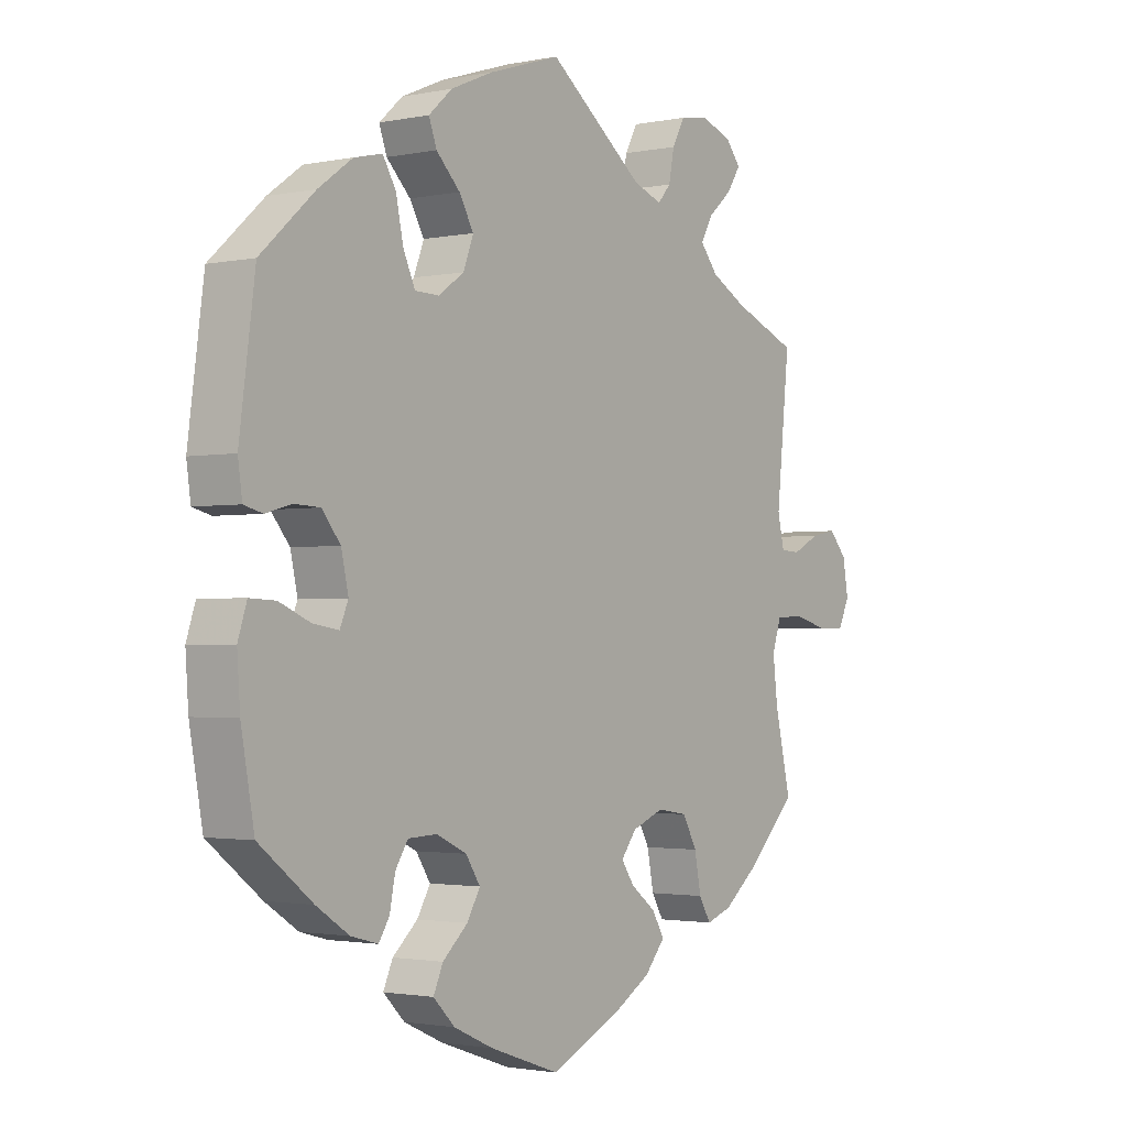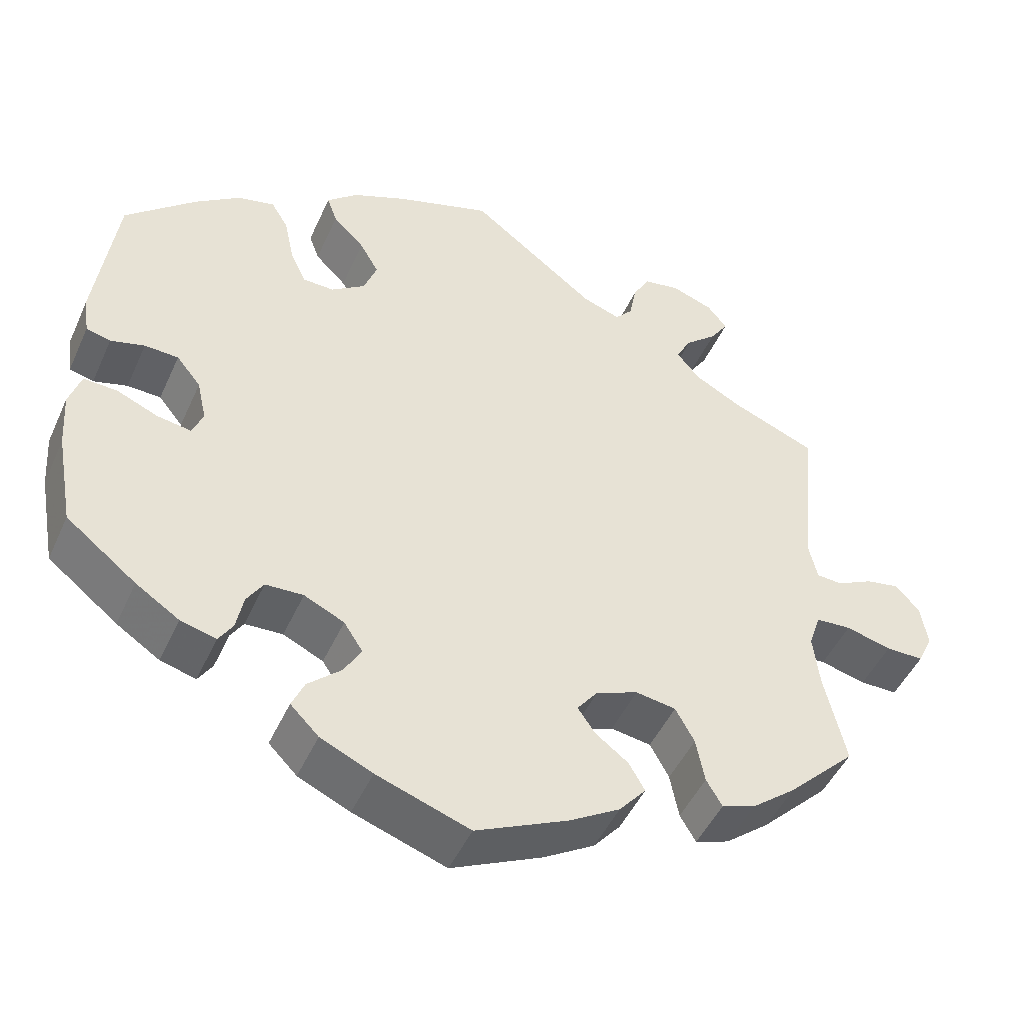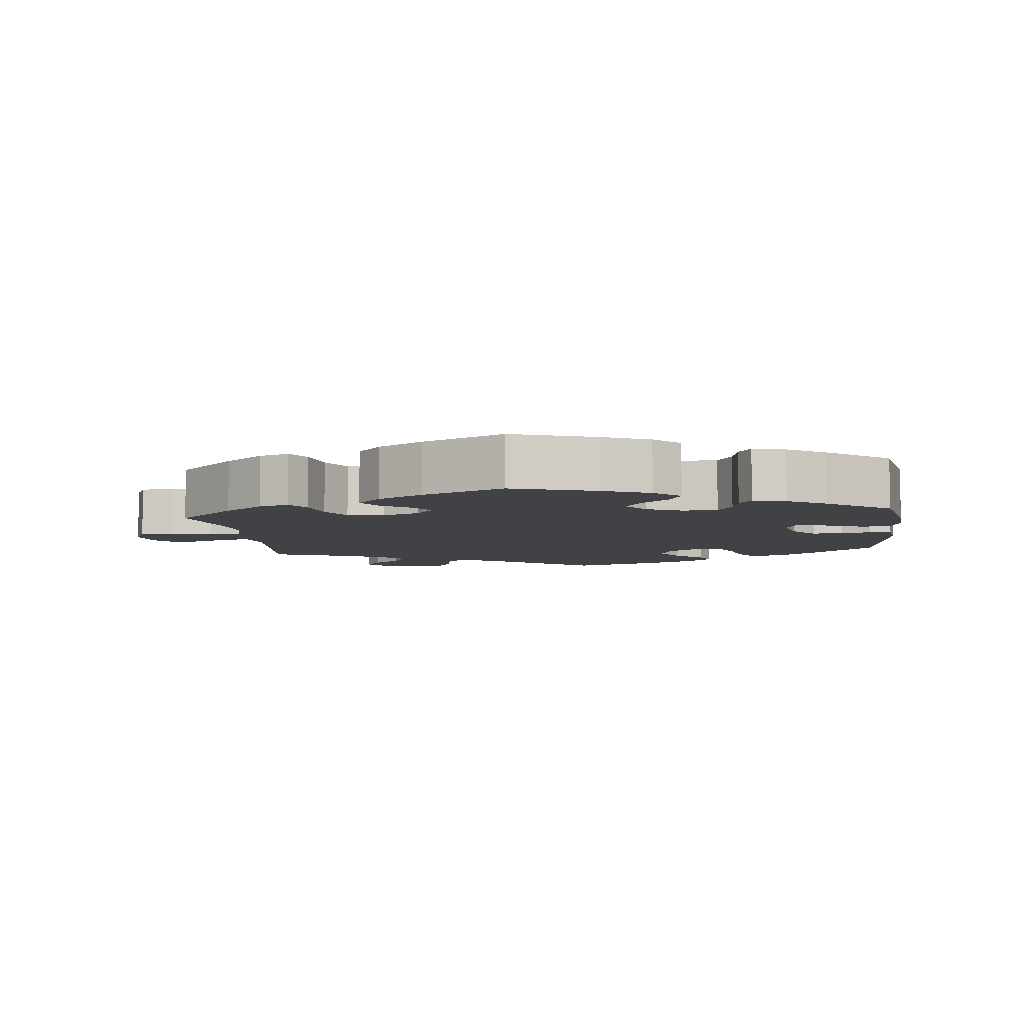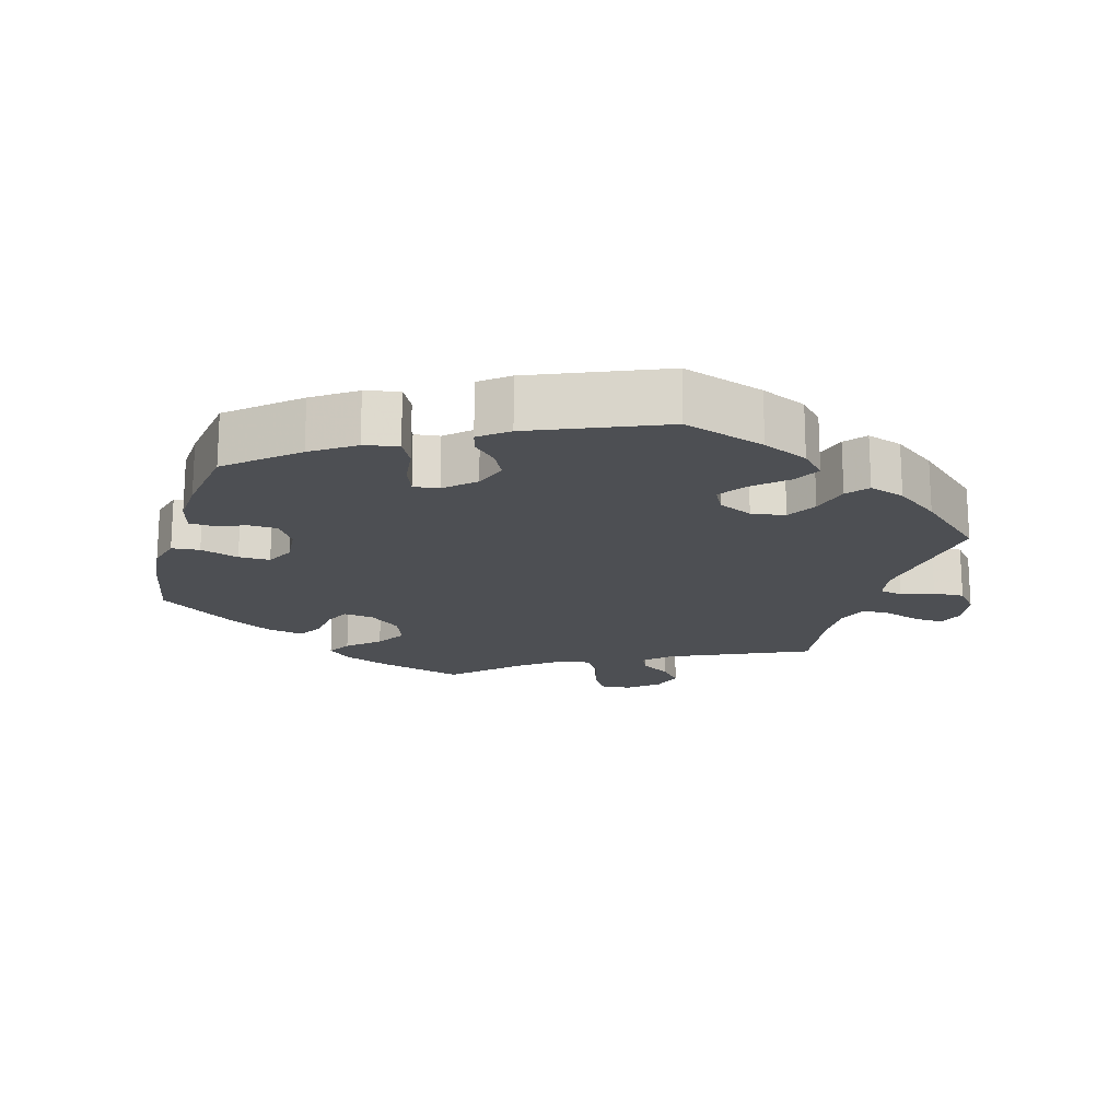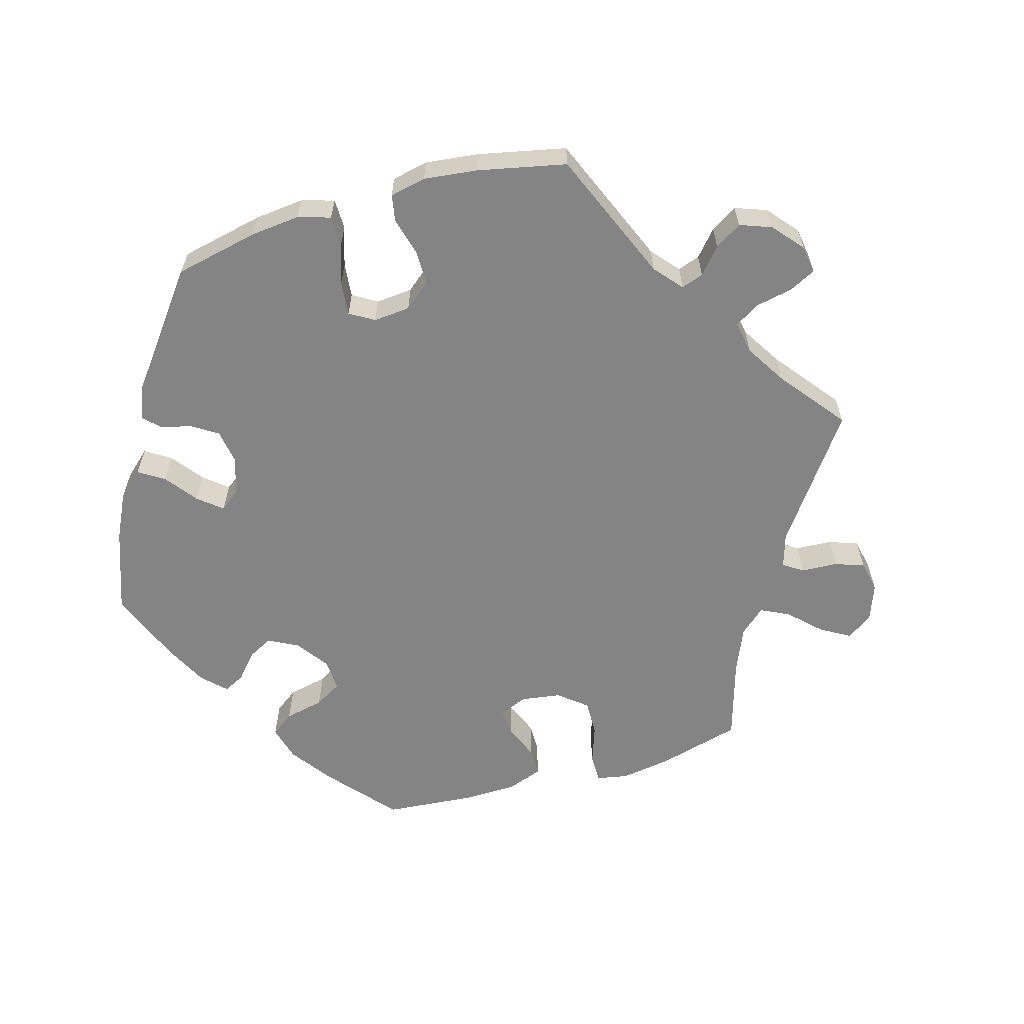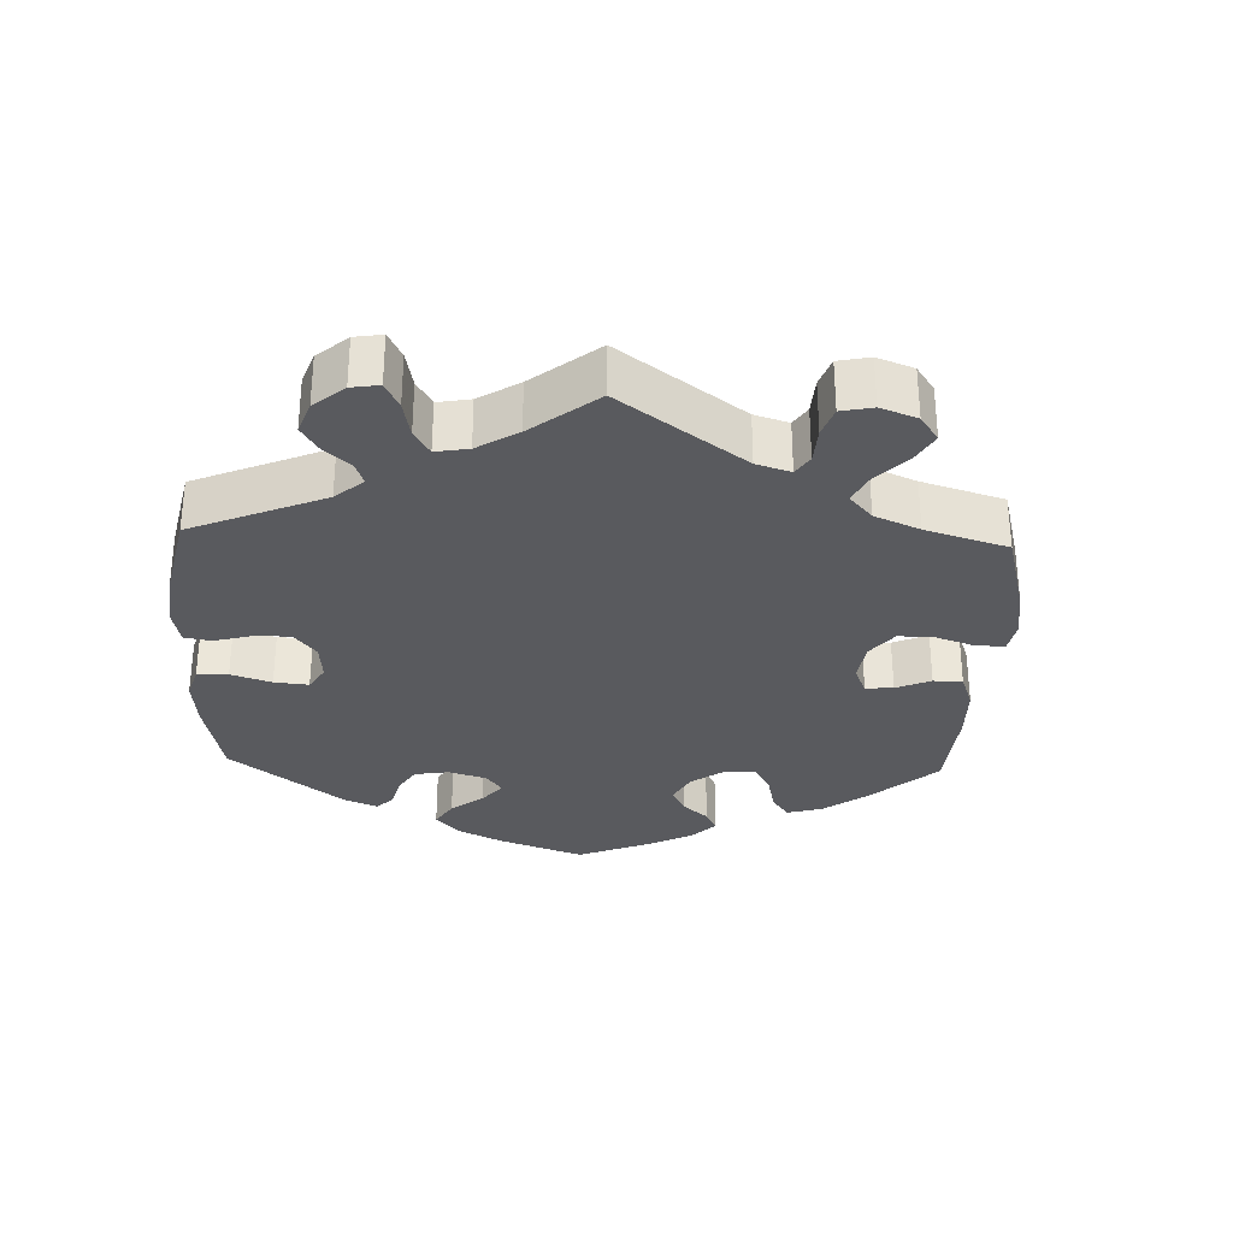
<metadata>
{"format":"obj","ext":"obj","renderer":"f3d","projection":"perspective","resolution":1024,"background":"white","views":[{"elev":-1.9,"azim":-53.7,"up":"+Z"},{"elev":-47.5,"azim":-23.6,"up":"+Z"},{"elev":-6.4,"azim":-173.0,"up":"+Y"},{"elev":-18.0,"azim":-75.9,"up":"+Y"},{"elev":-61.4,"azim":-13.8,"up":"+Y"},{"elev":-31.4,"azim":57.8,"up":"+Y"}]}
</metadata>
<code>
v 0.161 0.07 0.455
v 0.209 0.07 0.438
v 0.231 0.07 0.463
v 0.24 0.07 0.51
v 0.261 0.07 0.549
v 0.308 0.07 0.557
v 0.361 0.07 0.538
v 0.386 0.07 0.507
v 0.363 0.07 0.472
v 0.323 0.07 0.437
v 0.303 0.07 0.401
v 0.333 0.07 0.365
v 0.392 0.07 0.333
v 0.501 0.07 0.289
v 0.479 0.07 0.077
v 0.49 0.07 0.028
v 0.523 0.07 0.026
v 0.569 0.07 0.049
v 0.612 0.07 0.057
v 0.642 0.07 0.023
v 0.651 0.07 -0.031
v 0.632 0.07 -0.071
v 0.584 0.07 -0.071
v 0.526 0.07 -0.056
v 0.481 0.07 -0.059
v 0.466 0.07 -0.104
v 0.474 0.07 -0.172
v 0.501 0.07 -0.289
v 0.415 0.07 -0.374
v 0.359 0.07 -0.419
v 0.316 0.07 -0.434
v 0.296 0.07 -0.4
v 0.285 0.07 -0.343
v 0.261 0.07 -0.299
v 0.21 0.07 -0.291
v 0.157 0.07 -0.312
v 0.131 0.07 -0.346
v 0.153 0.07 -0.378
v 0.195 0.07 -0.41
v 0.215 0.07 -0.445
v 0.181 0.07 -0.485
v 0.116 0.07 -0.524
v 0 0.07 -0.578
v -0.118 0.07 -0.537
v -0.184 0.07 -0.507
v -0.22 0.07 -0.471
v -0.204 0.07 -0.435
v -0.162 0.07 -0.397
v -0.14 0.07 -0.359
v -0.164 0.07 -0.322
v -0.215 0.07 -0.298
v -0.263 0.07 -0.3
v -0.284 0.07 -0.333
v -0.293 0.07 -0.379
v -0.311 0.07 -0.407
v -0.356 0.07 -0.395
v -0.411 0.07 -0.359
v -0.5 0.07 -0.289
v -0.522 0.07 -0.168
v -0.527 0.07 -0.096
v -0.512 0.07 -0.05
v -0.469 0.07 -0.052
v -0.417 0.07 -0.074
v -0.374 0.07 -0.081
v -0.36 0.07 -0.048
v -0.372 0.07 0.006
v -0.403 0.07 0.044
v -0.446 0.07 0.046
v -0.489 0.07 0.034
v -0.52 0.07 0.042
v -0.527 0.07 0.092
v -0.501 0.07 0.288
v -0.411 0.07 0.369
v -0.354 0.07 0.41
v -0.307 0.07 0.421
v -0.285 0.07 0.384
v -0.273 0.07 0.326
v -0.253 0.07 0.282
v -0.213 0.07 0.281
v -0.17 0.07 0.311
v -0.153 0.07 0.356
v -0.177 0.07 0.398
v -0.217 0.07 0.438
v -0.23 0.07 0.474
v -0.191 0.07 0.509
v -0.121 0.07 0.539
v 0 0.07 0.578
v 0.161 0 0.455
v 0.209 0 0.438
v 0.231 0 0.463
v 0.24 0 0.51
v 0.261 0 0.549
v 0.308 0 0.557
v 0.361 0 0.538
v 0.386 0 0.507
v 0.363 0 0.472
v 0.323 0 0.437
v 0.303 0 0.401
v 0.333 0 0.365
v 0.392 0 0.333
v 0.501 0 0.289
v 0.479 0 0.077
v 0.49 0 0.028
v 0.523 0 0.026
v 0.569 0 0.049
v 0.612 0 0.057
v 0.642 0 0.023
v 0.651 0 -0.031
v 0.632 0 -0.071
v 0.584 0 -0.071
v 0.526 0 -0.056
v 0.481 0 -0.059
v 0.466 0 -0.104
v 0.474 0 -0.172
v 0.501 0 -0.289
v 0.415 0 -0.374
v 0.359 0 -0.419
v 0.316 0 -0.434
v 0.296 0 -0.4
v 0.285 0 -0.343
v 0.261 0 -0.299
v 0.21 0 -0.291
v 0.157 0 -0.312
v 0.131 0 -0.346
v 0.153 0 -0.378
v 0.195 0 -0.41
v 0.215 0 -0.445
v 0.181 0 -0.485
v 0.116 0 -0.524
v 0 0 -0.578
v -0.118 0 -0.537
v -0.184 0 -0.507
v -0.22 0 -0.471
v -0.204 0 -0.435
v -0.162 0 -0.397
v -0.14 0 -0.359
v -0.164 0 -0.322
v -0.215 0 -0.298
v -0.263 0 -0.3
v -0.284 0 -0.333
v -0.293 0 -0.379
v -0.311 0 -0.407
v -0.356 0 -0.395
v -0.411 0 -0.359
v -0.5 0 -0.289
v -0.522 0 -0.168
v -0.527 0 -0.096
v -0.512 0 -0.05
v -0.469 0 -0.052
v -0.417 0 -0.074
v -0.374 0 -0.081
v -0.36 0 -0.048
v -0.372 0 0.006
v -0.403 0 0.044
v -0.446 0 0.046
v -0.489 0 0.034
v -0.52 0 0.042
v -0.527 0 0.092
v -0.501 0 0.288
v -0.411 0 0.369
v -0.354 0 0.41
v -0.307 0 0.421
v -0.285 0 0.384
v -0.273 0 0.326
v -0.253 0 0.282
v -0.213 0 0.281
v -0.17 0 0.311
v -0.153 0 0.356
v -0.177 0 0.398
v -0.217 0 0.438
v -0.23 0 0.474
v -0.191 0 0.509
v -0.121 0 0.539
v 0 0 0.578
f 86 87 1
f 85 86 1 2
f 82 83 84 85
f 81 82 85 2
f 80 81 2
f 79 80 2
f 74 75 76 77
f 74 77 78
f 73 74 78
f 72 73 78
f 71 72 78 79
f 68 69 70 71
f 67 68 71 79
f 60 61 62 63
f 60 63 64
f 59 60 64
f 58 59 64
f 57 58 64
f 56 57 64 65
f 53 54 55 56
f 52 53 56 65
f 45 46 47 48
f 45 48 49
f 44 45 49
f 43 44 49
f 42 43 49
f 41 42 49 50
f 38 39 40 41
f 37 38 41 50
f 30 31 32 33
f 30 33 34
f 27 28 29 30
f 26 27 30 34
f 25 26 34 35
f 21 22 23 24
f 21 24 25
f 20 21 25
f 17 18 19 20
f 17 20 25
f 16 17 25 35
f 13 14 15
f 12 13 15 16
f 11 12 16 35
f 7 8 9 10
f 7 10 11
f 6 7 11
f 3 4 5 6
f 3 6 11 35
f 66 67 79 2
f 51 52 65 66
f 36 37 50 51
f 36 51 66 2
f 2 3 35 36
f 88 174 173
f 89 88 173 172
f 172 171 170 169
f 89 172 169 168
f 89 168 167
f 89 167 166
f 164 163 162 161
f 165 164 161
f 165 161 160
f 165 160 159
f 166 165 159 158
f 158 157 156 155
f 166 158 155 154
f 150 149 148 147
f 151 150 147
f 151 147 146
f 151 146 145
f 151 145 144
f 152 151 144 143
f 143 142 141 140
f 152 143 140 139
f 135 134 133 132
f 136 135 132
f 136 132 131
f 136 131 130
f 136 130 129
f 137 136 129 128
f 128 127 126 125
f 137 128 125 124
f 120 119 118 117
f 121 120 117
f 117 116 115 114
f 121 117 114 113
f 122 121 113 112
f 111 110 109 108
f 112 111 108
f 112 108 107
f 107 106 105 104
f 112 107 104
f 122 112 104 103
f 102 101 100
f 103 102 100 99
f 122 103 99 98
f 97 96 95 94
f 98 97 94
f 98 94 93
f 93 92 91 90
f 122 98 93 90
f 89 166 154 153
f 153 152 139 138
f 138 137 124 123
f 89 153 138 123
f 123 122 90 89
f 1 88 89 2
f 2 89 90 3
f 3 90 91 4
f 4 91 92 5
f 5 92 93 6
f 6 93 94 7
f 7 94 95 8
f 8 95 96 9
f 9 96 97 10
f 10 97 98 11
f 11 98 99 12
f 12 99 100 13
f 13 100 101 14
f 14 101 102 15
f 15 102 103 16
f 16 103 104 17
f 17 104 105 18
f 18 105 106 19
f 19 106 107 20
f 20 107 108 21
f 21 108 109 22
f 22 109 110 23
f 23 110 111 24
f 24 111 112 25
f 25 112 113 26
f 26 113 114 27
f 27 114 115 28
f 28 115 116 29
f 29 116 117 30
f 30 117 118 31
f 31 118 119 32
f 32 119 120 33
f 33 120 121 34
f 34 121 122 35
f 35 122 123 36
f 36 123 124 37
f 37 124 125 38
f 38 125 126 39
f 39 126 127 40
f 40 127 128 41
f 41 128 129 42
f 42 129 130 43
f 43 130 131 44
f 44 131 132 45
f 45 132 133 46
f 46 133 134 47
f 47 134 135 48
f 48 135 136 49
f 49 136 137 50
f 50 137 138 51
f 51 138 139 52
f 52 139 140 53
f 53 140 141 54
f 54 141 142 55
f 55 142 143 56
f 56 143 144 57
f 57 144 145 58
f 58 145 146 59
f 59 146 147 60
f 60 147 148 61
f 61 148 149 62
f 62 149 150 63
f 63 150 151 64
f 64 151 152 65
f 65 152 153 66
f 66 153 154 67
f 67 154 155 68
f 68 155 156 69
f 69 156 157 70
f 70 157 158 71
f 71 158 159 72
f 72 159 160 73
f 73 160 161 74
f 74 161 162 75
f 75 162 163 76
f 76 163 164 77
f 77 164 165 78
f 78 165 166 79
f 79 166 167 80
f 80 167 168 81
f 81 168 169 82
f 82 169 170 83
f 83 170 171 84
f 84 171 172 85
f 85 172 173 86
f 86 173 174 87
f 87 174 88 1

</code>
